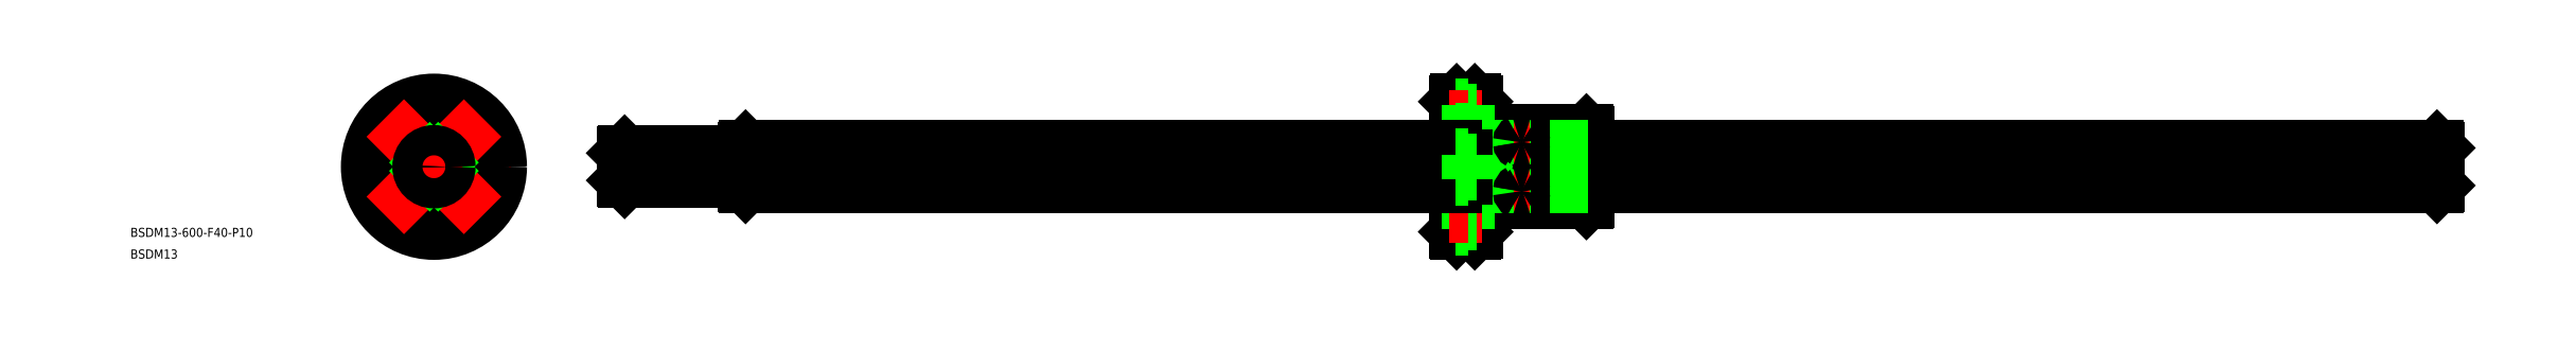
<metadata>
{"format":"dxf","ext":"dxf","renderer":"ezdxf+matplotlib","layout":"modelspace","background":"white","min_lineweight":24,"dpi":150}
</metadata>
<code>
0
SECTION
2
ENTITIES
0
LINE
8
CENTER
10
664.5
20
0
30
0
11
60.53
21
0
31
0
0
LINE
8
0
10
344.5
20
21.5
30
0
11
344.5
21
-21.5
31
0
0
LINE
8
CENTER
10
359.5
20
14
30
0
11
359.5
21
-14
31
0
0
LINE
8
0
10
358.7
20
12
30
0
11
358.7
21
-12
31
0
0
LINE
8
0
10
360.3
20
12
30
0
11
360.3
21
-12
31
0
0
LINE
8
0
10
380.9
20
12
30
0
11
380.9
21
-12
31
0
0
LINE
8
0
10
381.5
20
-11.4
30
0
11
381.5
21
11.4
31
0
0
LINE
8
0
10
344
20
-22
30
0
11
344
21
22
31
0
0
LINE
8
0
10
338
20
22
30
0
11
338
21
-22
31
0
0
LINE
8
0
10
337.5
20
-21.5
30
0
11
337.5
21
21.5
31
0
0
LINE
8
0
10
345.1
20
12
30
0
11
345.1
21
-12
31
0
0
LINE
8
0
10
360.3
20
-12
30
0
11
380.9
21
-12
31
0
0
LINE
8
0
10
345.1
20
-12
30
0
11
358.7
21
-12
31
0
0
LINE
8
0
10
344
20
-22
30
0
11
338
21
-22
31
0
0
LINE
8
0
10
337.5
20
-21.5
30
0
11
338
21
-22
31
0
0
LINE
8
0
10
344
20
-22
30
0
11
344.5
21
-21.5
31
0
0
LINE
8
0
10
345.1
20
-12
30
0
11
344.5
21
-11.4
31
0
0
ARC
8
0
10
359.5
20
-12.39
30
0
40
0.89
50
25.99
51
154
0
LINE
8
0
10
380.9
20
-12
30
0
11
381.5
21
-11.4
31
0
0
LINE
8
0
10
360.3
20
12
30
0
11
380.9
21
12
31
0
0
LINE
8
0
10
345.1
20
12
30
0
11
358.7
21
12
31
0
0
LINE
8
0
10
345.1
20
12
30
0
11
344.5
21
11.4
31
0
0
ARC
8
0
10
359.5
20
12.39
30
0
40
0.89
50
206
51
334
0
LINE
8
0
10
338
20
22
30
0
11
344
21
22
31
0
0
LINE
8
0
10
338
20
22
30
0
11
337.5
21
21.5
31
0
0
LINE
8
0
10
344
20
22
30
0
11
344.5
21
21.5
31
0
0
LINE
8
0
10
381.5
20
11.4
30
0
11
380.9
21
12
31
0
0
LINE
8
0
10
337.5
20
20.5
30
0
11
341.9
21
20.5
31
0
0
LINE
8
CENTER
10
346.5
20
16.5
30
0
11
335.5
21
16.5
31
0
0
LINE
8
0
10
341.9
20
18.75
30
0
11
344.5
21
18.75
31
0
0
LINE
8
0
10
341.9
20
14.25
30
0
11
344.5
21
14.25
31
0
0
LINE
8
0
10
337.5
20
12.5
30
0
11
341.9
21
12.5
31
0
0
LINE
8
0
10
341.9
20
12.5
30
0
11
341.9
21
20.5
31
0
0
LINE
8
0
10
337.5
20
-12.5
30
0
11
341.9
21
-12.5
31
0
0
LINE
8
0
10
341.9
20
-12.5
30
0
11
341.9
21
-20.5
31
0
0
LINE
8
0
10
341.9
20
-14.25
30
0
11
344.5
21
-14.25
31
0
0
LINE
8
0
10
337.5
20
-20.5
30
0
11
341.9
21
-20.5
31
0
0
LINE
8
CENTER
10
346.5
20
-16.5
30
0
11
335.5
21
-16.5
31
0
0
LINE
8
0
10
341.9
20
-18.75
30
0
11
344.5
21
-18.75
31
0
0
LINE
8
0
10
62.53
20
4.5
30
0
11
62.53
21
-4.5
31
0
0
LINE
8
0
10
662.1
20
6.667
30
0
11
381.5
21
6.667
31
0
0
LINE
8
0
10
662.1
20
-6.667
30
0
11
381.5
21
-6.667
31
0
0
LINE
8
0
10
662
20
0.6611
30
0
11
381.5
21
0.6611
31
0
0
LINE
8
0
10
662
20
-0.6611
30
0
11
381.5
21
-0.6611
31
0
0
LINE
8
0
10
381.5
20
6.667
30
0
11
337.5
21
6.667
31
0
0
LINE
8
0
10
381.5
20
0.6611
30
0
11
337.5
21
0.6611
31
0
0
LINE
8
0
10
381.5
20
-0.6611
30
0
11
337.5
21
-0.6611
31
0
0
LINE
8
0
10
381.5
20
-6.667
30
0
11
337.5
21
-6.667
31
0
0
LINE
8
0
10
337.5
20
-6.667
30
0
11
103
21
-6.667
31
0
0
LINE
8
0
10
337.5
20
-0.6611
30
0
11
103
21
-0.6611
31
0
0
LINE
8
0
10
337.5
20
0.6611
30
0
11
103
21
0.6611
31
0
0
LINE
8
0
10
337.5
20
6.667
30
0
11
103
21
6.667
31
0
0
INSERT
8
0
2
*U3
10
0
20
0
30
0
0
INSERT
8
0
2
*U4
10
0
20
0
30
0
0
LINE
8
0
10
102.5
20
6.2
30
0
11
102.5
21
-6.2
31
0
0
LINE
8
0
10
662.5
20
6.2
30
0
11
662.5
21
-6.2
31
0
0
LINE
8
0
10
102.5
20
5
30
0
11
63.03
21
5
31
0
0
LINE
8
0
10
102.5
20
-5
30
0
11
63.03
21
-5
31
0
0
LINE
8
0
10
63.03
20
5
30
0
11
62.53
21
4.5
31
0
0
LINE
8
0
10
62.53
20
-4.5
30
0
11
63.03
21
-5
31
0
0
LINE
8
0
10
103
20
6.667
30
0
11
102.5
21
6.2
31
0
0
LINE
8
0
10
102.5
20
-6.2
30
0
11
103
21
-6.667
31
0
0
LINE
8
0
10
662.1
20
6.667
30
0
11
662.5
21
6.2
31
0
0
LINE
8
0
10
662.1
20
-6.667
30
0
11
662.5
21
-6.2
31
0
0
LINE
8
0
10
662
20
6.667
30
0
11
662
21
-6.667
31
0
0
LINE
8
0
10
103
20
6.667
30
0
11
103
21
-6.667
31
0
0
LINE
8
0
10
63.03
20
5
30
0
11
63.03
21
-5
31
0
0
ARC
8
CENTER
10
0
20
0
30
0
40
16.5
50
339
51
20.95
0
ARC
8
CENTER
10
0
20
0
30
0
40
16.5
50
159
51
201
0
CIRCLE
8
0
10
0
20
0
30
0
40
22
0
CIRCLE
8
0
10
0
20
0
30
0
40
12
0
ARC
8
0
10
0
20
0
30
0
40
6.7
50
185.7
51
264.3
0
LINE
8
CENTER
10
0
20
24.94
30
0
11
0
21
-24.71
31
0
0
ARC
8
0
10
0
20
0
30
0
40
6.7
50
275.7
51
354.3
0
ARC
8
CENTER
10
0
20
0
30
0
40
16.5
50
249
51
291
0
CIRCLE
8
0
10
0
20
-16.5
30
0
40
2.25
0
CIRCLE
8
0
10
0
20
-16.5
30
0
40
4
0
ARC
8
0
10
0
20
-7.89
30
0
40
1.39
50
61.6
51
118.4
0
CIRCLE
8
0
10
0
20
16.5
30
0
40
2.25
0
ARC
8
0
10
0
20
0
30
0
40
6.7
50
5.663
51
84.34
0
LINE
8
CENTER
10
-26.01
20
0
30
0
11
25.3
21
0
31
0
0
ARC
8
CENTER
10
0
20
0
30
0
40
16.5
50
69.05
51
111
0
CIRCLE
8
0
10
0
20
16.5
30
0
40
4
0
CIRCLE
8
0
10
-16.5
20
0
30
0
40
4
0
ARC
8
0
10
0
20
0
30
0
40
6.7
50
95.66
51
174.3
0
CIRCLE
8
0
10
-16.5
20
0
30
0
40
2.25
0
ARC
8
0
10
-7.89
20
0
30
0
40
1.39
50
331.6
51
28.4
0
ARC
8
0
10
0
20
7.89
30
0
40
1.39
50
241.6
51
298.4
0
CIRCLE
8
0
10
16.5
20
0
30
0
40
4
0
ARC
8
0
10
7.89
20
0
30
0
40
1.39
50
151.6
51
208.4
0
CIRCLE
8
0
10
16.5
20
0
30
0
40
2.25
0
CIRCLE
8
0
10
0
20
0
30
0
40
11.5
0
CIRCLE
8
0
10
0
20
0
30
0
40
11.4
0
CIRCLE
8
0
10
0
20
0
30
0
40
21.5
0
CIRCLE
8
0
10
0
20
0
30
0
40
6.2
0
LINE
8
CENTER
10
9.899
20
-9.899
30
0
11
3.323
21
-3.323
31
0
0
LINE
8
CENTER
10
-3.323
20
3.323
30
0
11
-9.899
21
9.899
31
0
0
LINE
8
0
10
7.584
20
-8.645
30
0
11
4.178
21
-5.238
31
0
0
LINE
8
0
10
-5.238
20
4.178
30
0
11
-8.645
21
7.584
31
0
0
LINE
8
0
10
8.645
20
-7.584
30
0
11
5.238
21
-4.178
31
0
0
LINE
8
0
10
-4.178
20
5.238
30
0
11
-7.584
21
8.645
31
0
0
LINE
8
CENTER
10
9.899
20
9.899
30
0
11
3.323
21
3.323
31
0
0
LINE
8
CENTER
10
-3.323
20
-3.323
30
0
11
-9.899
21
-9.899
31
0
0
LINE
8
0
10
7.584
20
8.645
30
0
11
4.178
21
5.238
31
0
0
LINE
8
0
10
-5.238
20
-4.178
30
0
11
-8.645
21
-7.584
31
0
0
LINE
8
0
10
8.645
20
7.584
30
0
11
5.238
21
4.178
31
0
0
LINE
8
0
10
-4.178
20
-5.238
30
0
11
-7.584
21
-8.645
31
0
0
CIRCLE
8
0
10
0
20
0
30
0
40
4.5
0
CIRCLE
8
0
10
0
20
0
30
0
40
5
0
LINE
8
0
10
337.5
20
4
30
0
11
341.9
21
4
31
0
0
LINE
8
0
10
341.9
20
2.25
30
0
11
344.5
21
2.25
31
0
0
LINE
8
0
10
341.9
20
-2.25
30
0
11
344.5
21
-2.25
31
0
0
LINE
8
0
10
337.5
20
-4
30
0
11
341.9
21
-4
31
0
0
LINE
8
0
10
341.9
20
-4
30
0
11
341.9
21
4
31
0
0
LINE
8
CENTER
10
362.3
20
8.132
30
0
11
356.8
21
8.132
31
0
0
ARC
8
0
10
359.3
20
8.107
30
0
40
0.4897
50
114.1
51
177.1
0
ARC
8
0
10
359.4
20
8.18
30
0
40
0.5831
50
184.7
51
240.9
0
ARC
8
0
10
359.7
20
8.18
30
0
40
0.5831
50
299.1
51
355.3
0
ARC
8
0
10
359.5
20
8.815
30
0
40
1.231
50
248.4
51
291.6
0
ARC
8
0
10
359.8
20
8.107
30
0
40
0.4897
50
2.915
51
65.88
0
ARC
8
0
10
359.5
20
7.431
30
0
40
1.214
50
67.68
51
112.3
0
LINE
8
CENTER
10
362.3
20
-8.132
30
0
11
356.8
21
-8.132
31
0
0
ARC
8
0
10
359.3
20
-8.107
30
0
40
0.4897
50
182.9
51
245.9
0
ARC
8
0
10
359.4
20
-8.18
30
0
40
0.5831
50
119.1
51
175.3
0
ARC
8
0
10
359.7
20
-8.18
30
0
40
0.5831
50
4.732
51
60.93
0
ARC
8
0
10
359.5
20
-8.815
30
0
40
1.231
50
68.45
51
111.6
0
ARC
8
0
10
359.8
20
-8.107
30
0
40
0.4897
50
294.1
51
357.1
0
ARC
8
0
10
359.5
20
-7.431
30
0
40
1.214
50
247.7
51
292.3
0
ENDSEC
0
EOF

</code>
